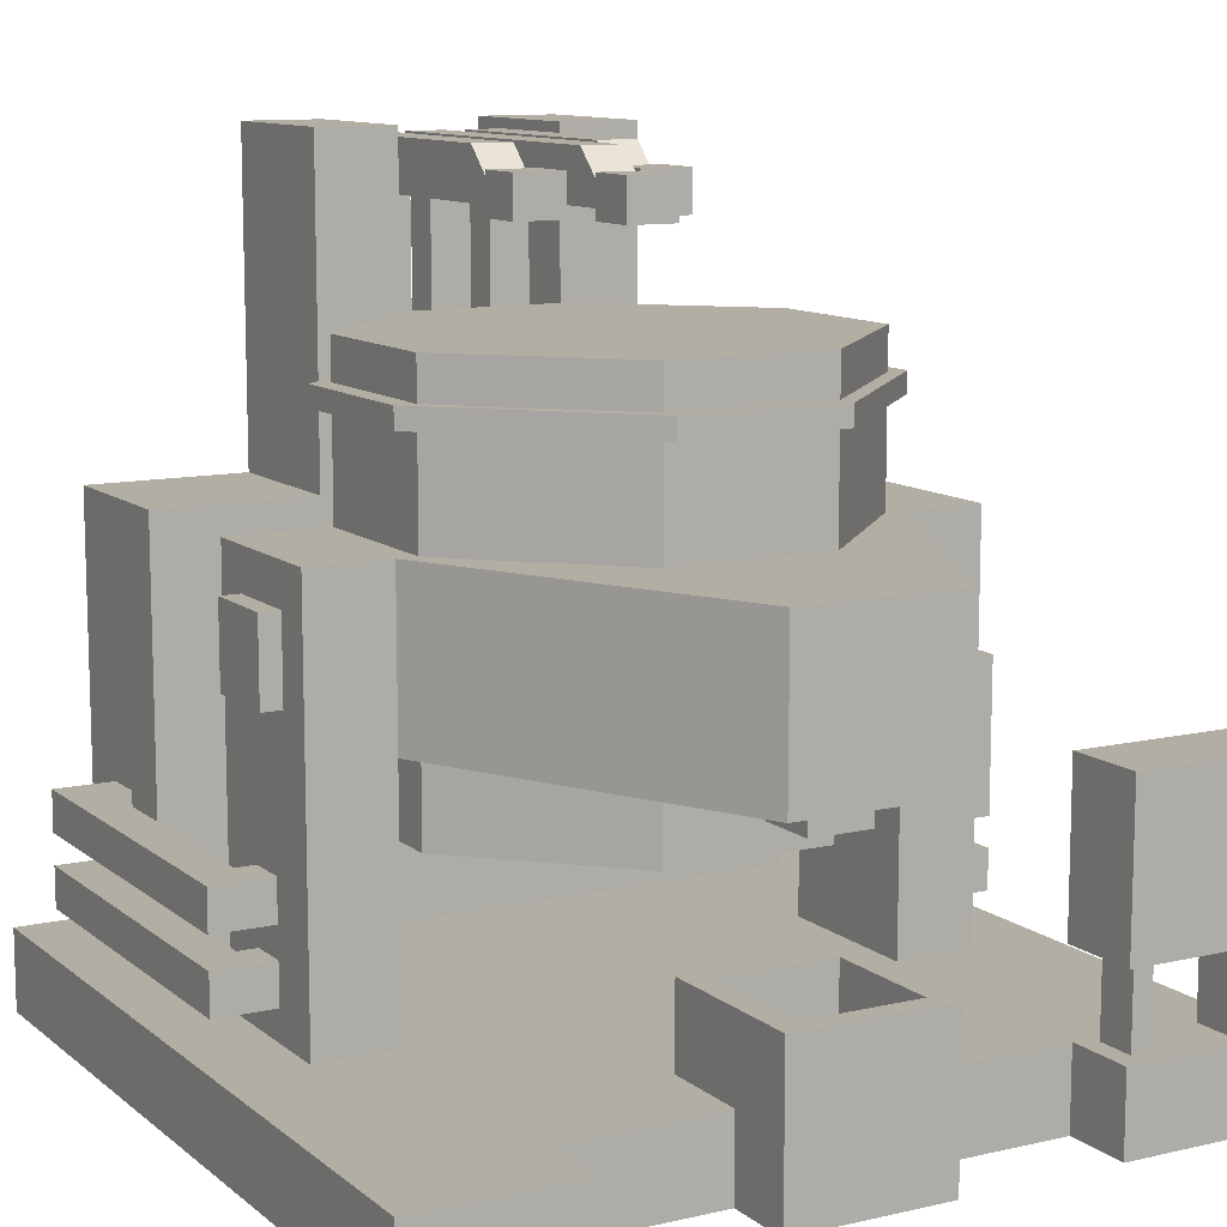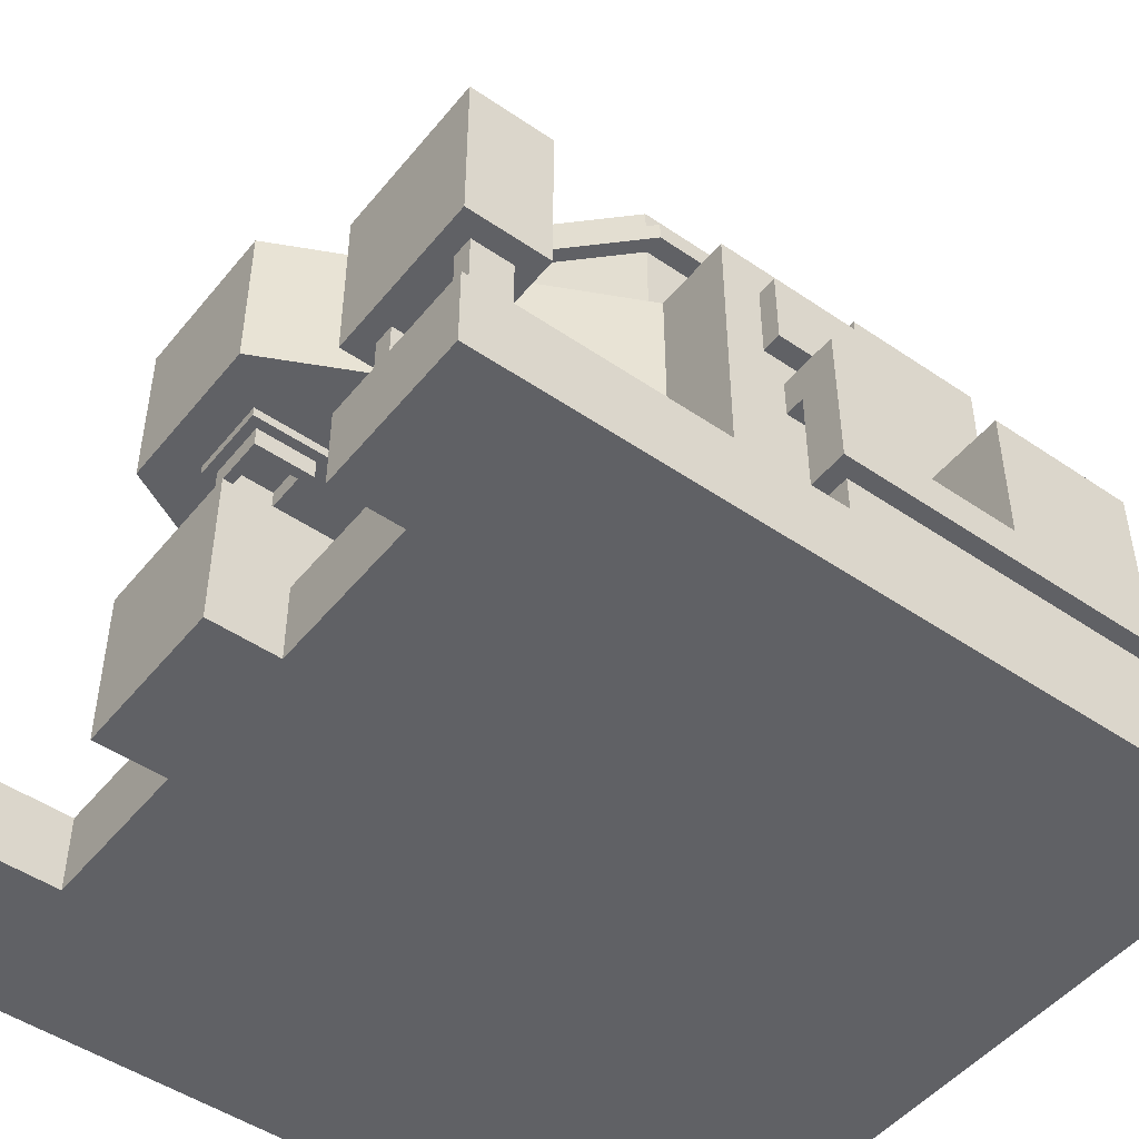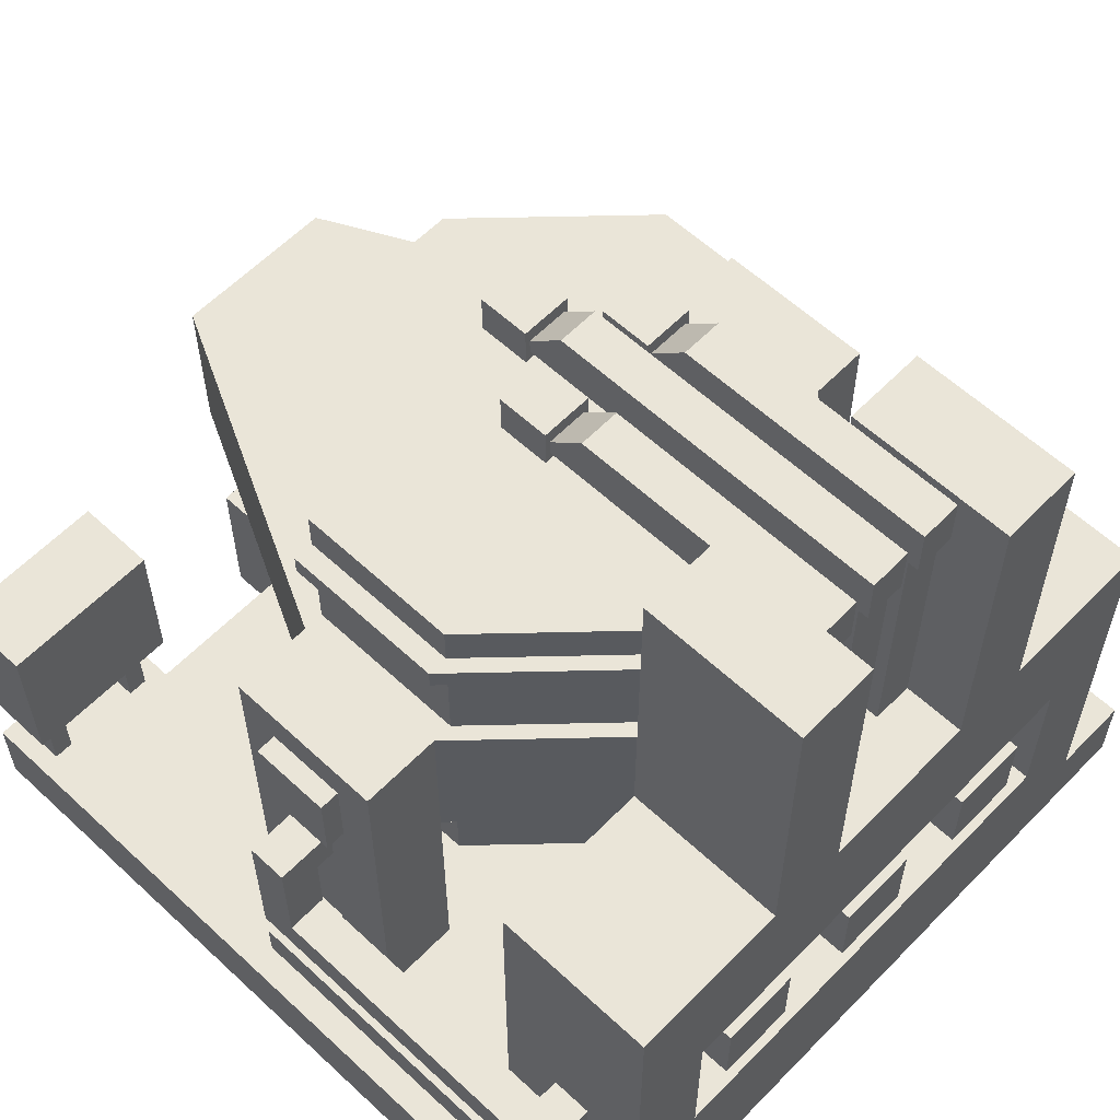
<metadata>
{"format":"obj","ext":"obj","renderer":"f3d","projection":"perspective","resolution":1024,"background":"white","views":[{"elev":11.0,"azim":-29.4,"up":"+Y"},{"elev":-48.6,"azim":52.7,"up":"+Y"},{"elev":59.1,"azim":133.7,"up":"+Y"}]}
</metadata>
<code>
o furnace
v 1 2.625 2
v 2 2.625 1
v -0.875 3 1
v 1.875 3 1
v 1.875 3 2e-06
v -0.875 3 3e-06
v 1e-06 0.5 1.875
v -0.875 0.5 1
v 1.875 0.5 1
v 1 0.5 1.875
v 1e-06 3 1.875
v 1 3 1.875
v -1e-06 3 -0.875
v 1 3 -0.875
v -1 2 1
v 1e-06 2 3
v 1 2 3
v 2 2 1
v -1e-06 2 -1
v -1 2 1e-06
v 2 2 -1e-06
v 1 2 -1
v 1 2.75 2
v 2 2.75 1
v -1 2.75 1
v 1e-06 2.75 2
v -1 2.75 3e-06
v 2 2.75 1e-06
v 1 2.75 -1
v -1e-06 2.75 -1
v 1 2.625 -1
v 2 2.625 1e-06
v 1e-06 1 3
v -1 1 1
v 2 1 1
v 1 1 3
v 2 1 -1e-06
v -1 1 -0
v 1 1 -1
v -1e-06 1 -1
v 1 0.5 -0.875
v 1.875 0.5 -1e-06
v -0.875 0.5 -0
v -1e-06 0.5 -0.875
v 2.5 1.75 0.25
v 2.625 1.75 0.25
v 2.625 1.25 0.25
v 2.5 1.25 0.25
v 2.625 1.75 0.75
v 2.625 1.25 0.75
v 2.5 1.75 0.75
v 2.5 1.25 0.75
v -1.625 1.75 0.75
v -1.625 1.75 0.25
v -1.625 1.25 0.25
v -1.625 1.25 0.75
v -1.5 1.75 0.25
v -1.5 1.25 0.25
v -1.5 1.75 0.75
v -1.5 1.25 0.75
v 1e-06 2.625 1.875
v 1e-06 2 1.875
v -1 2.625 1
v 1e-06 2.625 2
v -1e-06 2.625 -1
v -1 2.625 1e-06
v 1 2.75 -0.875
v -1e-06 2.75 -0.875
v -0.875 2.75 1
v 1e-06 2.75 1.875
v -0.875 2.75 3e-06
v 1.875 2.75 1e-06
v 1 2.75 1.875
v 1.875 2.75 1
v -1e-06 1 -0.875
v 1 1 -0.875
v 1e-06 1 1.875
v -0.875 1 1
v -0.875 1 -0
v 1.875 1 -1e-06
v 1.875 1 1
v 1 1 1.875
v 0.3125 1 2.688
v 0.6875 0.8125 2.688
v 0.3125 0.8125 2.688
v 0.3125 1 2.312
v 0.6875 1 2.688
v 0.6875 1 2.312
v 0.3125 0.8125 2.312
v 0.6875 0.8125 2.312
v 0.625 0.8125 2.625
v 0.375 0.8125 2.625
v 0.25 0.9375 2.25
v 0.75 0.9375 2.25
v 0.375 1 2.625
v 0.75 0.9375 2.75
v 0.25 0.9375 2.75
v 0.375 1 2.375
v 0.625 1 2.625
v 0.625 1 2.375
v 0.375 0.8125 2.375
v 0.625 0.8125 2.375
v 0.75 1 2.75
v 0.25 1 2.75
v 0.25 1 2.25
v 0.75 1 2.25
v -1e-06 2.625 -0.875
v 1 2.625 -0.875
v 1 2 -0.875
v -1e-06 2 -0.875
v -0.875 2.625 1
v -0.875 2 1
v -0.875 2.625 1e-06
v -0.875 2 1e-06
v 1.875 2.625 1e-06
v 1.875 2 -1e-06
v 1.875 2.625 1
v 1 2.625 1.875
v 1 2 1.875
v 1.875 2 1
f 3 4 5 6
f 7 8 9 10
f 3 11 12 4
f 13 6 5 14
f 15 16 17 18
f 19 20 21 22
f 20 15 18 21
f 23 24 25 26
f 27 28 29 30
f 27 25 24 28
f 33 34 35 36
f 37 35 34 38
f 39 37 38 40
f 41 42 43 44
f 8 43 42 9
f 45 46 47 48
f 46 49 50 47
f 49 51 52 50
f 52 48 47 50
f 45 51 49 46
f 53 54 55 56
f 54 57 58 55
f 59 53 56 60
f 56 55 58 60
f 59 57 54 53
f 16 15 34 33
f 20 19 40 38
f 22 21 37 39
f 18 17 36 35
f 17 16 33 36
f 21 18 35 37
f 15 20 38 34
f 39 40 19 22
f 61 111 112 62
f 96 94 106 103
f 93 97 104 105
f 97 96 103 104
f 118 61 62 119
f 26 25 63 64
f 27 30 65 66
f 25 27 66 63
f 13 14 67 68
f 11 3 69 70
f 6 13 68 71
f 14 5 72 67
f 4 12 73 74
f 12 11 70 73
f 5 4 74 72
f 3 6 71 69
f 75 76 41 44
f 77 78 8 7
f 79 75 44 43
f 76 80 42 41
f 81 82 10 9
f 82 77 7 10
f 80 81 9 42
f 78 79 43 8
f 24 23 1 2
f 1 64 63 2
f 66 65 31 32
f 66 32 2 63
f 86 88 90 89
f 83 86 89 85
f 28 24 2 32
f 31 65 30 29
f 87 83 85 84
f 23 26 64 1
f 29 28 32 31
f 88 87 84 90
f 84 85 92 91
f 94 93 105 106
f 98 101 102 100
f 94 96 97 93
f 85 89 101 92
f 90 84 91 102
f 89 90 102 101
f 95 92 101 98
f 99 91 92 95
f 100 102 91 99
f 107 108 109 110
f 113 107 110 114
f 108 115 116 109
f 117 118 119 120
f 115 117 120 116
f 111 113 114 112
o base
v -1 -0.5 2.562
v 1e-06 -0.5 2.562
v -1 -1 2.562
v 1e-06 -1 2
v -1 -1 2
v 2 -1 2
v -1 -0.5 2
v 1 -1 2.562
v 1 -1 2
v 2 -0.5 2
v 2.5 2 1
v 2.5 2 0
v 3 -1 -2
v 2 -1 -2
v -2 -1 3
v 2.875 -0.0625 -1.625
v 2.5 -0.06249 0.625
v 2.625 -0.3125 -1.375
v 2.875 -0.3125 -1.375
v 2.625 -0.3125 0.375
v 2.625 -0.3125 -1.625
v 2.875 -0.3125 -1.625
v 2.875 -0.3125 0.625
v 2.625 -0.3125 0.625
v 2.875 -0.0625 0.625
v 2.625 -0.0625 -1.375
v 2.875 -0.06249 0.375
v 2.875 -0.3125 0.375
v 2.5 -0.3125 -1.625
v 2.875 -0.0625 -1.375
v 2.625 -0.06249 0.375
v 2.5 -0.3125 -1.375
v 2.625 -0.0625 -1.625
v 2 -1 2.562
v 2.875 -2e-06 2.875
v 2.875 -2e-06 2.625
v 2.875 -0.5 2.625
v 2.875 -0.5 2.875
v 2.75 -2e-06 2.625
v 2.75 -0.5 2.625
v 2.75 -2e-06 2.875
v 2.75 -0.5 2.875
v 3 1 3
v 3 1 2.5
v 3 -1e-06 2.5
v 3 -2e-06 3
v 2 1 2.5
v 2 -1e-06 2.5
v 2 1 3
v 2 -2e-06 3
v 2.25 -2e-06 2.875
v 2.25 -2e-06 2.625
v 2.25 -0.5 2.625
v 2.25 -0.5 2.875
v 2.125 -2e-06 2.625
v 2.125 -0.5 2.625
v 2.125 -2e-06 2.875
v 2.125 -0.5 2.875
v 2.5 -0.5 -0
v 2.5 -0.5 1
v 2 2 0
v 2 -0.5 -0
v 2 2 1
v 2 -0.5 1
v 1 -1 -2
v 3 -1 3
v 3 -0.5 -2
v 3 -0.5 3
v 2 -0.5 3
v 0.6247 3.687 0.625
v 0.6247 3.625 0.625
v 0.3747 3.687 0.625
v 0.3747 3.625 0.625
v 0.2809 3.812 0.4063
v 0.2809 3.812 0.09375
v 0.2809 3.562 0.09375
v 0.2809 3.562 0.4063
v -0.03156 3.812 0.09375
v -0.03156 3.562 0.09375
v -0.03156 3.812 0.4063
v -0.03156 3.562 0.4063
v 1.031 3.812 0.4063
v 1.031 3.812 0.09375
v 1.031 3.562 0.09375
v 1.031 3.562 0.4063
v 0.7184 3.812 0.09375
v 0.7184 3.562 0.09375
v 0.7184 3.812 0.4063
v 0.7184 3.562 0.4063
v 0.6559 3.812 0.9063
v 0.6559 3.812 0.5938
v 0.6559 3.562 0.5938
v 0.6559 3.562 0.9063
v 0.3434 3.812 0.5938
v 0.3434 3.562 0.5938
v 0.3434 3.812 0.9063
v 0.3434 3.562 0.9063
v 0.9997 3.937 -0.125
v 0.9997 3.937 -1.687
v 0.9997 3.625 -1.687
v 0.9997 3.625 -0.125
v 0.7497 3.937 -1.687
v 0.7497 3.625 -1.687
v 0.2497 3.937 -1.687
v 0.2497 3.625 -1.687
v -0.000309 3.937 -1.687
v -0.000309 3.625 -1.687
v -0.000309 3.937 -0.125
v -0.000309 3.625 -0.125
v 0.6247 3.937 0.375
v 0.6247 3.937 -1.687
v 0.6247 3.625 -1.687
v 0.6247 3.625 0.375
v 0.3747 3.937 -1.687
v 0.3747 3.625 -1.687
v 0.3747 3.937 0.375
v 0.3747 3.625 0.375
v 2.5 -0.5 -2
v -1.5 -0.5 -1
v -1.5 1 -1
v 0.75 0.75 -1.75
v 0.75 0.75 -2
v 0.75 0.25 -2
v 0.75 0.25 -1.75
v 0.25 0.75 -2
v 0.25 0.25 -2
v 0.25 0.75 -1.75
v 0.25 0.25 -1.75
v 1.75 0.75 -1.75
v 1.75 0.75 -2
v 1.75 0.25 -2
v 1.75 0.25 -1.75
v 1.25 0.75 -2
v 1.25 0.25 -2
v 1.25 0.75 -1.75
v 1.25 0.25 -1.75
v -0.25 0.75 -1.75
v -0.25 0.75 -2
v -0.25 0.25 -2
v -0.25 0.25 -1.75
v -0.75 0.75 -2
v -0.75 0.25 -2
v -0.75 0.75 -1.75
v -0.75 0.25 -1.75
v -1.5 -0.5 -2
v -1 1 -1
v -1 1 -2
v 2 1 -2
v 0.2497 3.687 0.125
v 0.2497 3.937 -0.125
v 0.2497 3.625 -0.125
v 0.2497 3.625 0.125
v -0.000309 3.687 0.125
v -0.000309 3.625 0.125
v 0.9997 3.687 0.125
v 0.9997 3.625 0.125
v 0.7497 3.937 -0.125
v 0.7497 3.687 0.125
v 0.7497 3.625 0.125
v 0.7497 3.625 -0.125
v 1 -0.5 2.562
v 2 -0.5 2.562
v -1.5 -0.06249 0.625
v 2.625 -0.06249 0.625
v 1 -0.5 2
v -1 2 1
v -1 2 0
v -1 -0.5 -0
v -1 -0.5 1
v -1.5 2 0
v -1.5 -0.5 -0
v -1.5 2 1
v -1.5 -0.5 1
v -2 -0.5 -2
v -2 -0.5 3
v -1 -0.5 3
v -2 -1 -2
v 1e-06 -1 -2
v 1e-06 -1 2.562
v 1e-06 -0.5 2
v 0 -3e-06 3
v 1 -3e-06 3
v 1 -2e-06 2
v 0 -2e-06 2
v 0.125 -2e-06 2.125
v 0.875 -0.875 2.125
v 0.875 -2e-06 2.125
v 0.875 -0.875 2.875
v 0 -1 3
v 1 -1 3
v 0.875 -2e-06 2.875
v 0.125 -0.875 2.875
v 0.125 -2e-06 2.875
v 0.125 -0.875 2.125
v 1 2e-06 -2
v 2 -0.5 -1
v -1 -0.5 -2
v 2 -0.5 -2
v -1 -0.5 -1
v 2 1 -1
v 2 2e-06 -1.75
v 2 2e-06 -2
v -1 2e-06 -2
v 1e-06 -0.5 -2
v 1 -0.5 -2
v 1e-06 2e-06 -2
v 2.5 -0.5 -1
v -1 1 -1.75
v 2 1 -1.75
v -1 2e-06 -1.75
v 2 -1 -1
v -1 -1 -1
v -1 -1 -2
v -1 -1 3
v 2 -1 3
v -1.5 2 -2
v -1.5 1 -2
v -0.5 1 -2
v 2.5 2 -2
v 2.5 1 -2
v -0.5 2 -1
v -1.5 2 -1
v 2.5 2 -1
v 2.5 1 -1
v 1.5 2 -1
v 2.625 0.375 -1.625
v 1.5 1 -1
v 2.625 0.125 -1.375
v -0.5 1 -1
v 2.5 0.125 -1.625
v 2.875 0.125 -1.625
v 2.625 0.125 -1.625
v 2.875 0.125 -1.375
v 2.875 0.375 -1.625
v 2.875 0.375 -1.375
v 2.875 0.125 0.375
v 2.625 0.375 -1.375
v 2.875 0.375 0.625
v 2.625 0.125 0.625
v 2.5 0.125 -1.375
v 2.5 0.375 -1.625
v 2.5 0.375 -1.375
v 2.5 -0.06249 0.375
v 2.5 -0.3125 0.375
v -1.875 -0.0625 -1.625
v 2.5 -0.3125 0.625
v 2.5 -0.0625 -1.625
v 2.5 -0.0625 -1.375
v -1.875 -0.3125 -1.375
v -1.625 -0.3125 0.375
v -1.875 -0.3125 -1.625
v -1.875 -0.3125 0.625
v -1.875 -0.0625 0.625
v -1.625 -0.0625 -1.375
v -1.875 -0.06249 0.375
v -1.875 -0.3125 0.375
v -1.5 -0.3125 -1.625
v -1.875 -0.0625 -1.375
v -1.625 -0.06249 0.375
v -1.5 -0.3125 -1.375
v -1.625 -0.0625 -1.625
v -1.625 -0.06249 0.625
v -1.625 0.375 -1.625
v -1.625 0.125 -1.375
v -1.5 0.125 -1.625
v -1.875 0.125 -1.625
v -1.625 0.125 -1.625
v -1.875 0.125 -1.375
v -1.875 0.375 -1.625
v -1.625 0.375 0.625
v -1.625 0.375 0.375
v -1.875 0.375 -1.375
v -1.875 0.125 0.375
v -1.875 0.375 0.375
v -1.625 0.375 -1.375
v -1.875 0.375 0.625
v -1.875 0.125 0.625
v -1.5 0.375 0.625
v -1.5 0.375 0.375
v -1.5 0.125 0.375
v -1.5 0.125 -1.375
v -1.5 0.125 0.625
v -1.5 0.375 -1.625
v -1.5 0.375 -1.375
v -1.5 -0.06249 0.375
v -1.5 -0.3125 0.375
v -1.5 -0.3125 0.625
v -1.5 -0.0625 -1.625
v -1.5 -0.0625 -1.375
v 2.625 1.062 0.625
v 2.5 1.062 0.625
v 2.5 1.062 0.375
v 2.5 0.8125 0.375
v 2.5 0.8125 0.625
v 2.875 0.125 0.625
v 2.625 0.375 0.625
v 2.625 0.125 0.375
v 2.625 0.375 0.375
v 2.625 0.8125 0.625
v 2.875 1.062 0.375
v 2.875 0.375 0.375
v 2.625 1.062 0.375
v 2.875 1.062 0.625
v 2.875 0.8125 0.625
v 2.875 0.8125 0.375
v 2.625 0.8125 0.375
v -1.625 -0.3125 -1.375
v -1.625 -0.3125 -1.625
v -1.625 -0.3125 0.625
v -1.625 0.125 0.625
v -1.625 0.125 0.375
v 2.875 -0.0625 -0.5
v 2.875 -0.3125 -0.5
v 2.875 0.125 -0.5
v 2.875 0.375 -0.5
v 2.625 -0.0625 -0.5
v 2.625 -0.3125 -0.5
v -1.875 -0.0625 -0.5
v -1.875 -0.3125 -0.5
v -1.875 0.125 -0.5
v -1.875 0.375 -0.5
v -1.625 0.375 -0.5
v -1.625 0.125 -0.5
v -1.625 -0.0625 -0.5
v -1.625 -0.3125 -0.5
v 2.625 0.375 -0.5
v 2.625 0.125 -0.5
v 1.5 1 -2
v 1.5 4 -1
v 1.5 4 -2
v 1.5 2 -2
v 1 4 -2
v 1 2 -2
v 1 4 -1
v 1 2 -1
v -1e-06 4 -1
v -1e-06 4 -2
v -0.5 4 -2
v -0.5 2 -2
v -0.5 4 -1
v -1e-06 2 -2
v -1e-06 2 -1
v 0.6247 3.625 -1.375
v 0.6247 3.625 -1.625
v 0.6247 2 -1.625
v 0.6247 2 -1.375
v 0.3747 3.625 -1.625
v 0.3747 2 -1.625
v 0.3747 3.625 -1.375
v 0.3747 2 -1.375
v 0.3747 2.812 -1.375
v 0.3747 2.812 -1.625
v 0.6247 2.812 -1.625
v 0.6247 2.812 -1.375
v 0.25 3.625 -1.375
v 0.25 3.625 -1.625
v 0.25 2 -1.625
v 0.25 2 -1.375
v -1e-06 3.625 -1.625
v -1e-06 2 -1.625
v -1e-06 3.625 -1.375
v -1e-06 2 -1.375
v -1e-06 2.812 -1.375
v -1e-06 2.812 -1.625
v 0.25 2.812 -1.625
v 0.25 2.812 -1.375
v 1 3.625 -1.375
v 1 3.625 -1.625
v 1 2 -1.625
v 1 2 -1.375
v 0.75 3.625 -1.625
v 0.75 2 -1.625
v 0.75 3.625 -1.375
v 0.75 2 -1.375
v 0.75 2.812 -1.375
v 0.75 2.812 -1.625
v 1 2.812 -1.625
v 1 2.812 -1.375
f 432 436 151 147
f 136 142 141 153
f 436 437 140 151
f 136 153 146 150
f 154 128 129 126
f 155 158 157 156
f 156 157 160 159
f 159 160 162 161
f 161 162 158 155
f 163 166 165 164
f 164 165 168 167
f 167 168 170 169
f 169 170 166 163
f 166 170 168 165
f 169 163 164 167
f 171 174 173 172
f 172 173 176 175
f 175 176 178 177
f 177 178 174 171
f 181 182 184 183
f 141 142 139 138
f 143 148 147 145
f 142 136 150 139
f 144 140 148 143
f 183 184 180 131
f 132 179 182 181
f 131 180 179 132
f 183 131 132 181
f 275 276 221 218
f 194 197 196 195
f 195 196 199 198
f 198 199 201 200
f 200 201 197 194
f 197 201 199 196
f 200 194 195 198
f 202 205 204 203
f 203 204 207 206
f 206 207 209 208
f 208 209 205 202
f 205 209 207 204
f 208 202 203 206
f 210 213 212 211
f 211 212 215 214
f 214 215 217 216
f 216 217 213 210
f 213 217 215 212
f 216 210 211 214
f 218 221 220 219
f 219 220 223 222
f 224 225 227 226
f 226 227 229 228
f 230 233 232 231
f 231 232 235 234
f 234 235 237 236
f 233 237 235 232
f 236 230 231 234
f 241 244 243 242
f 242 243 246 245
f 245 246 248 247
f 244 248 246 243
f 247 241 242 245
f 249 252 251 250
f 250 251 254 253
f 253 254 256 255
f 252 256 254 251
f 255 249 250 253
f 257 260 259 258
f 258 259 262 261
f 261 262 264 263
f 260 264 262 259
f 263 257 258 261
f 240 239 319 266
f 273 269 270 228
f 272 274 229 271
f 228 229 274 273
f 269 272 271 270
f 228 270 224 226
f 271 229 227 225
f 270 271 225 224
f 277 218 219 222
f 221 280 223 220
f 222 223 280 277
f 192 190 230 236
f 191 193 237 233
f 236 237 193 192
f 190 191 233 230
f 277 280 279 278
f 276 279 280 221
f 278 275 218 277
f 286 289 288 287
f 287 288 291 290
f 290 291 293 292
f 292 293 289 286
f 292 286 287 290
f 444 379 370 445
f 145 284 144 143
f 145 147 151 284
f 284 151 363 137
f 366 364 140 144
f 284 137 366 144
f 281 128 154 282
f 299 123 125 124
f 121 123 299 122
f 302 310 129 303
f 304 124 309 301
f 124 129 310 309
f 301 309 310 302
f 121 122 300 127
f 305 314 306 307
f 281 282 130 285
f 303 285 300 304
f 304 305 307 303
f 301 313 305 304
f 303 307 311 302
f 302 311 313 301
f 314 312 308 306
f 311 308 312 313
f 307 306 308 311
f 313 312 314 305
f 282 154 335 189
f 189 335 186 188
f 187 188 186 133
f 294 297 135 295
f 188 187 318 189
f 295 296 317 294
f 324 298 297 294
f 187 133 185 325
f 315 185 298 326
f 324 317 323 326
f 318 325 315 322
f 127 130 316 319
f 329 328 267 268
f 316 320 266 319
f 321 322 323 330
f 321 330 328 329
f 268 322 321 329
f 328 330 323 267
f 296 334 123 121
f 126 125 332 331
f 295 135 334 296
f 297 333 334 135
f 134 331 332 333
f 133 186 335 134
f 351 354 355 353
f 337 265 239 240
f 344 327 238 340
f 320 316 327 344
f 340 238 318 268
f 267 317 265 337
f 343 344 340 339
f 336 337 240 342
f 345 347 344 343
f 345 341 349 347
f 342 240 349 341
f 446 447 417 418
f 415 356 421 358
f 354 351 352 346
f 420 425 426 422
f 423 424 425 420
f 359 416 418 417
f 346 352 350 361
f 419 426 418 416
f 424 419 416 358
f 352 351 353 348
f 354 346 357 355
f 414 413 426 419
f 410 411 414 419
f 425 424 358 421
f 426 425 421 418
f 350 352 348 360
f 346 361 362 357
f 357 362 360 348
f 433 432 147 148
f 437 433 148 140
f 153 367 368 146
f 438 375 379 444
f 151 140 364 363
f 153 141 149 367
f 149 141 138 152
f 146 368 152 138
f 365 378 374 381
f 372 373 375 376
f 371 369 378 365
f 373 382 379 375
f 382 283 405 379
f 386 388 392 389
f 396 390 391 394
f 389 383 387 386
f 390 398 399 391
f 383 403 385 387
f 397 396 394 393
f 387 384 388 386
f 389 392 395 383
f 441 394 391 442
f 440 393 394 441
f 385 401 384 387
f 383 395 404 403
f 395 384 401 404
f 439 376 375 438
f 445 370 376 439
f 381 374 409 408
f 379 405 406 370
f 358 416 359 415
f 420 422 410 423
f 359 417 356 415
f 447 434 356 417
f 410 422 412 411
f 435 446 418 421
f 434 435 421 356
f 423 410 419 424
f 422 426 413 412
f 150 146 436 432
f 146 138 437 436
f 357 348 447 446
f 139 150 432 433
f 138 139 433 437
f 378 438 444 374
f 395 442 443 384
f 392 441 442 395
f 388 440 441 392
f 384 443 440 388
f 369 439 438 378
f 348 353 434 447
f 355 357 446 435
f 353 355 435 434
f 452 453 455 454
f 450 451 453 452
f 454 449 450 452
f 460 456 457 458
f 339 340 448 451
f 459 338 337 336
f 341 459 336 342
f 343 339 451 345
f 365 381 428 371
f 373 372 429 382
f 407 429 370 406
f 382 429 407 283
f 396 397 430 390
f 390 430 402 398
f 402 430 431 400
f 442 391 431 443
f 443 431 393 440
f 391 399 400 431
f 381 408 377 428
f 377 380 427 428
f 374 427 380 409
f 371 428 427 369
f 372 376 370 429
f 397 393 431 430
f 374 444 445 427
f 427 445 439 369
f 451 448 338 459
f 454 455 345 449
f 449 345 451 450
f 456 462 461 457
f 457 461 459 458
f 458 459 341 460
f 460 341 462 456
f 453 461 462 455
f 474 466 465 473
f 473 465 468 472
f 472 468 470 471
f 471 470 466 474
f 463 474 473 464
f 464 473 472 467
f 467 472 471 469
f 469 471 474 463
f 486 478 477 485
f 485 477 480 484
f 484 480 482 483
f 483 482 478 486
f 475 486 485 476
f 476 485 484 479
f 479 484 483 481
f 481 483 486 475
f 498 490 489 497
f 497 489 492 496
f 496 492 494 495
f 495 494 490 498
f 487 498 497 488
f 488 497 496 491
f 491 496 495 493
f 493 495 498 487

</code>
